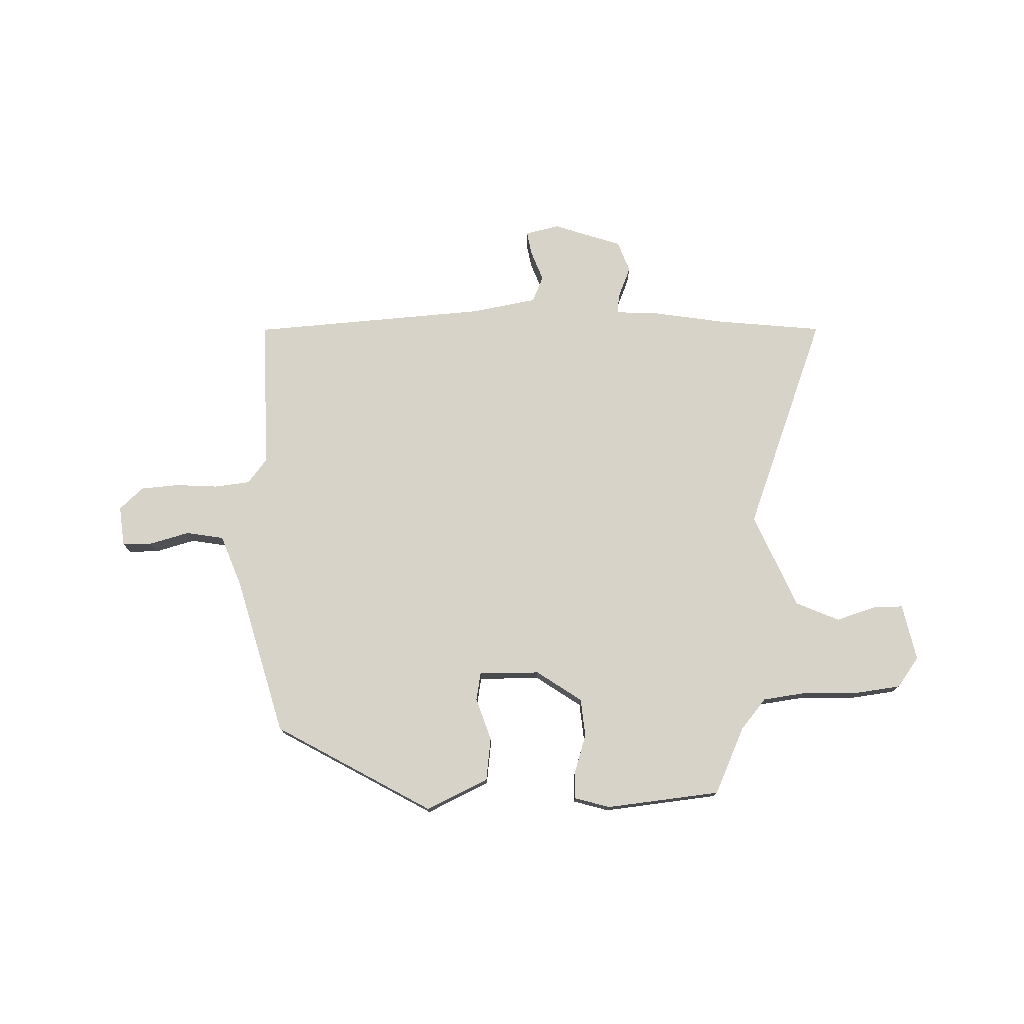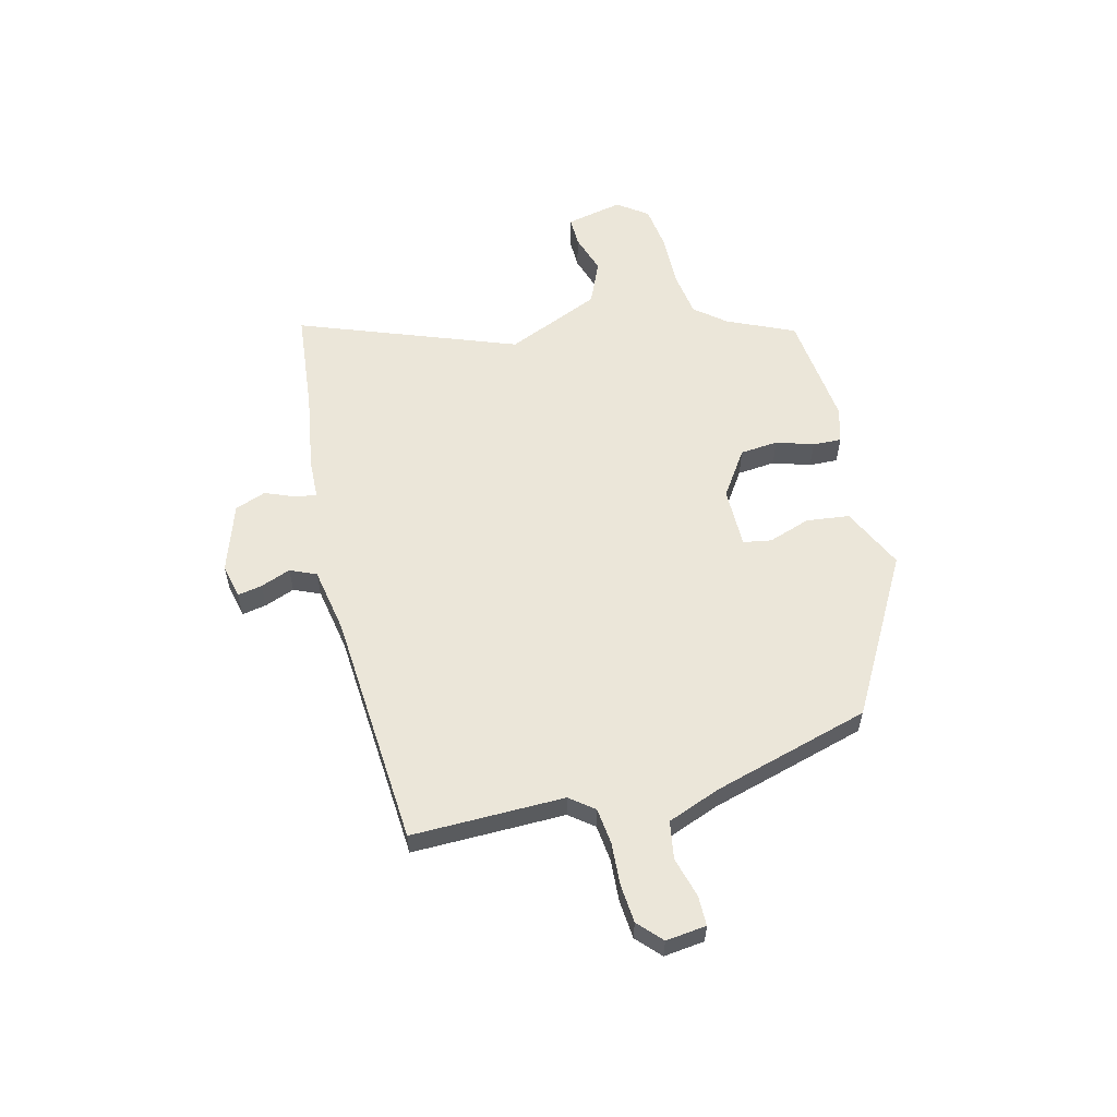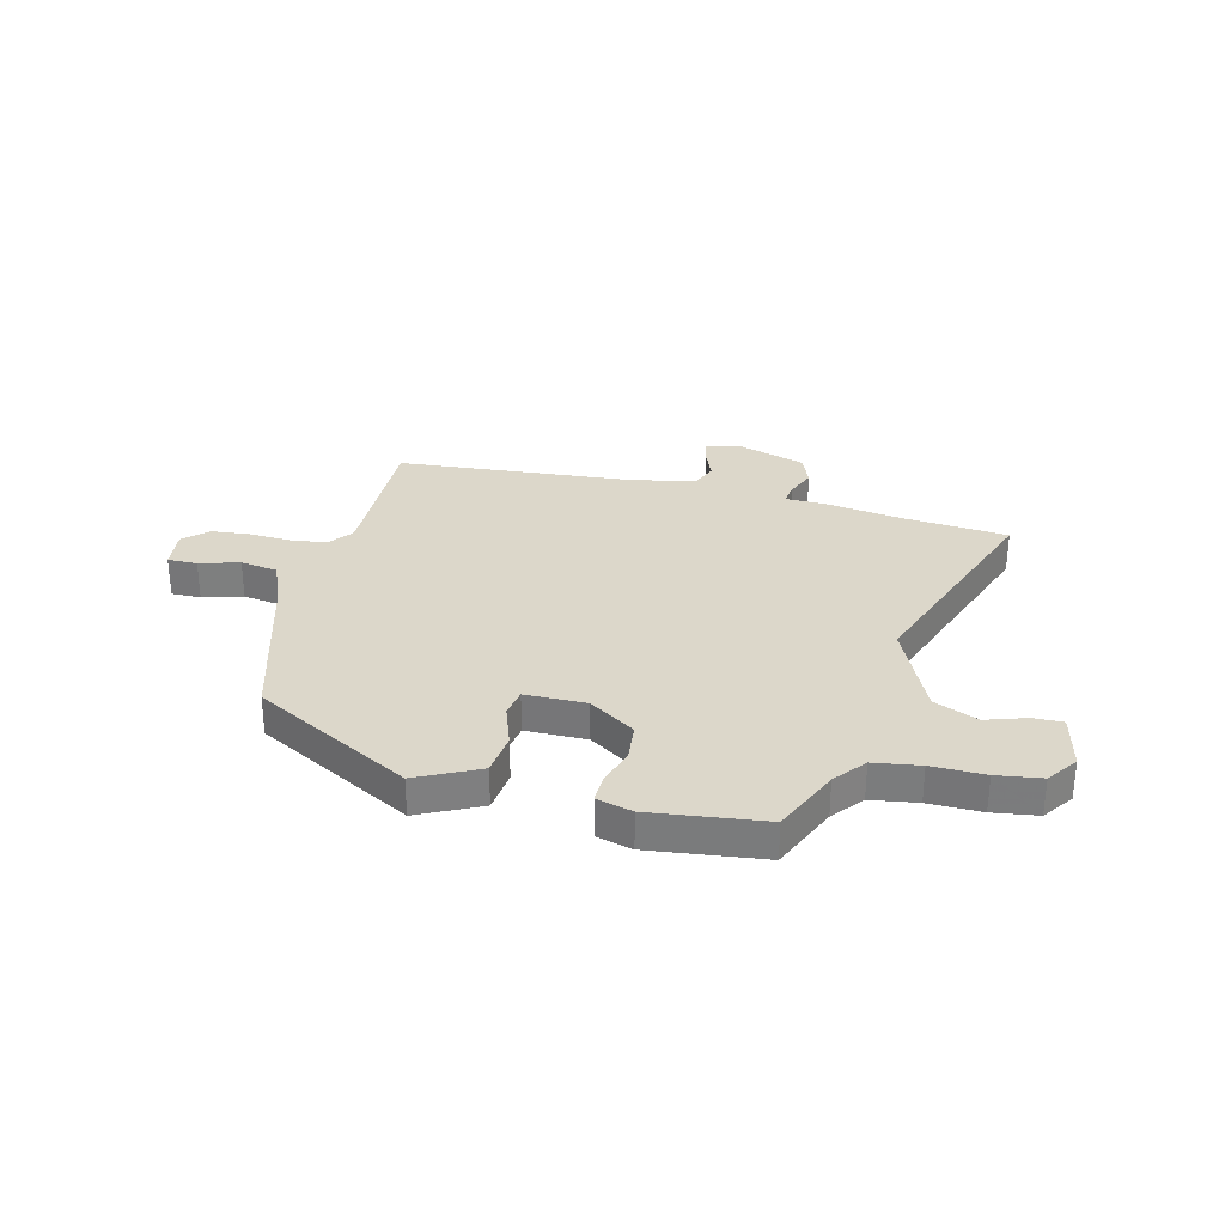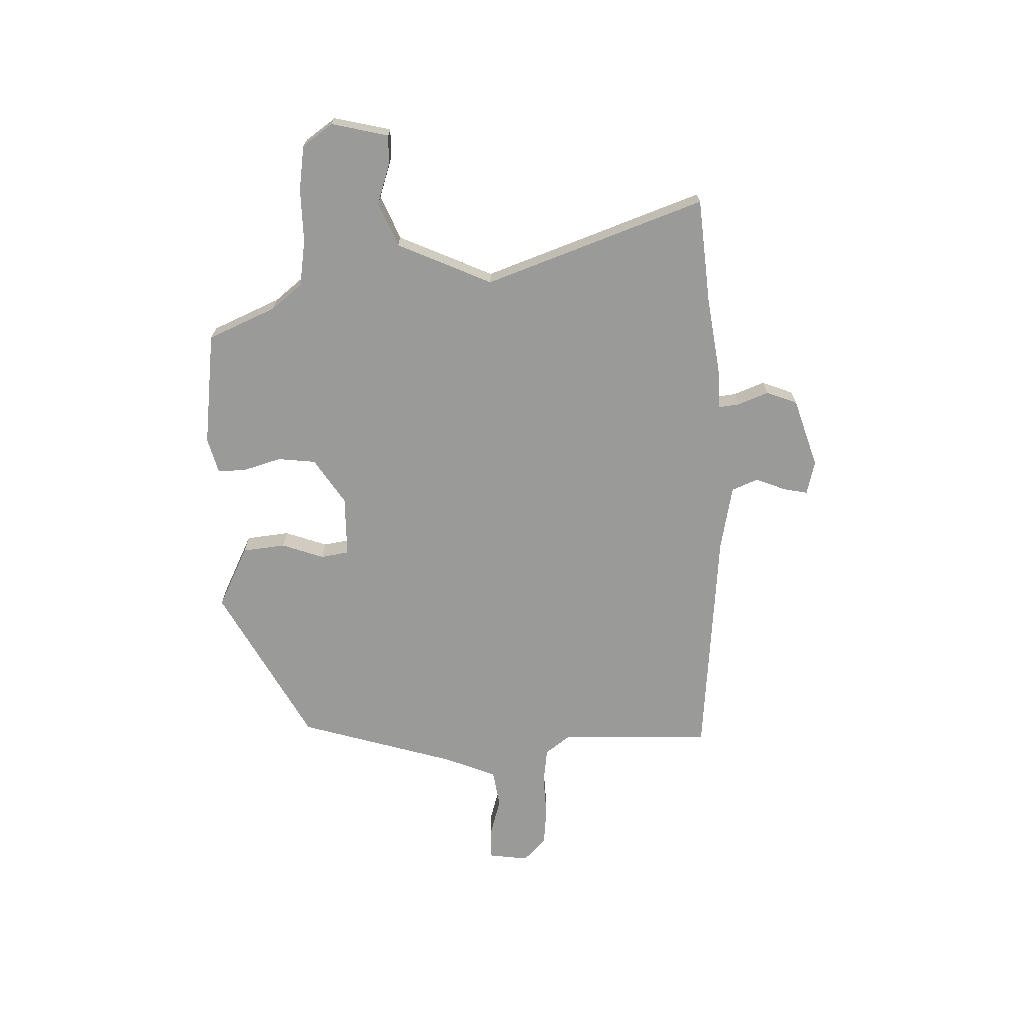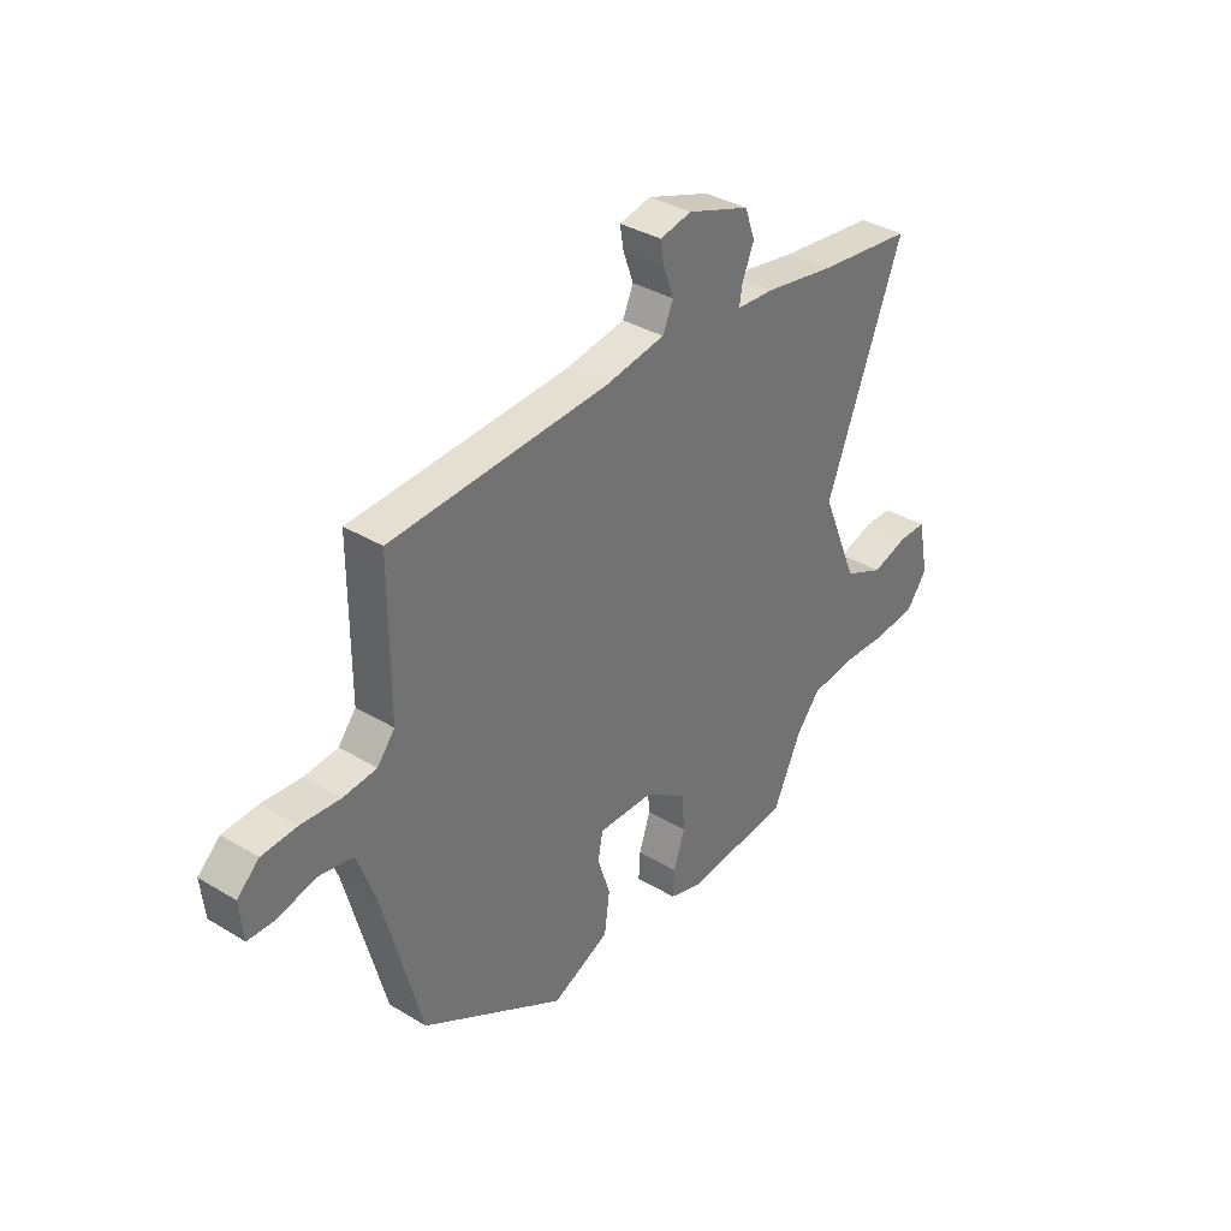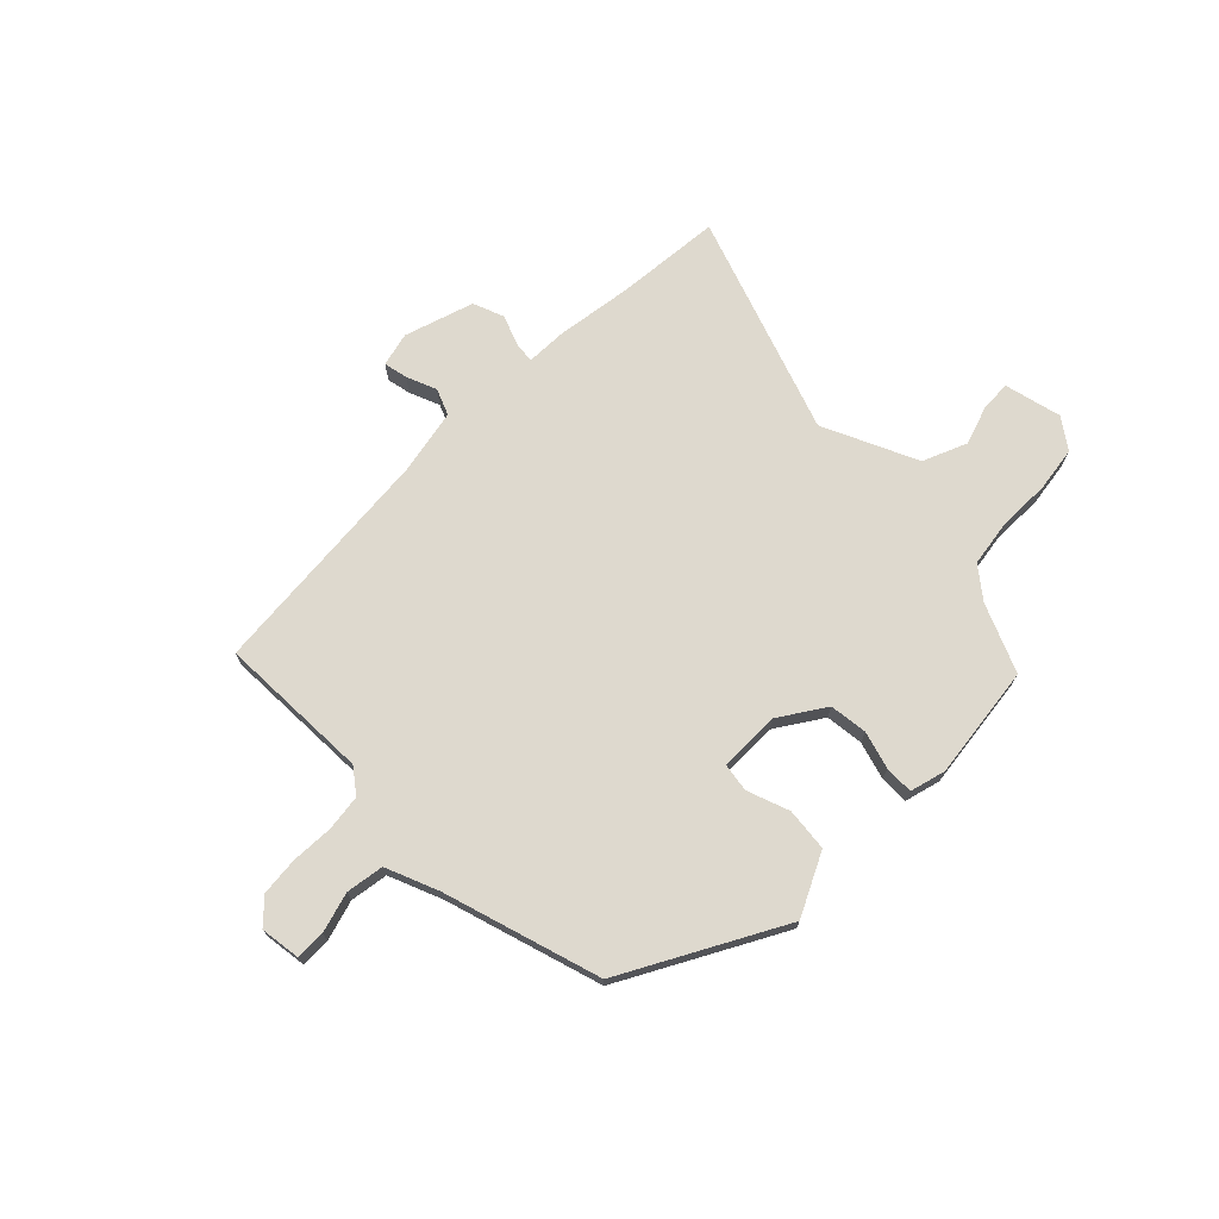
<metadata>
{"format":"obj","ext":"obj","renderer":"f3d","projection":"perspective","resolution":1024,"background":"white","views":[{"elev":75.9,"azim":178.0,"up":"+Y"},{"elev":57.4,"azim":75.2,"up":"+Y"},{"elev":30.6,"azim":-167.5,"up":"+Y"},{"elev":-69.2,"azim":-89.8,"up":"+Y"},{"elev":35.6,"azim":128.6,"up":"+Z"},{"elev":71.5,"azim":133.3,"up":"+Y"}]}
</metadata>
<code>
v -0.401 0.07 -0.487
v -0.46 0.07 -0.361
v -0.508 0.07 -0.304
v -0.596 0.07 -0.293
v -0.696 0.07 -0.297
v -0.781 0.07 -0.287
v -0.823 0.07 -0.231
v -0.801 0.07 -0.123
v -0.745 0.07 -0.123
v -0.669 0.07 -0.146
v -0.587 0.07 -0.109
v -0.512 0.07 0.071
v -0.671 0.07 0.48
v -0.474 0.07 0.503
v -0.328 0.07 0.528
v -0.252 0.07 0.532
v -0.258 0.07 0.571
v -0.282 0.07 0.628
v -0.261 0.07 0.687
v -0.132 0.07 0.732
v -0.067 0.07 0.718
v -0.075 0.07 0.672
v -0.096 0.07 0.615
v -0.074 0.07 0.566
v 0.05 0.07 0.545
v 0.495 0.07 0.519
v 0.495 0.07 0.231
v 0.531 0.07 0.186
v 0.599 0.07 0.179
v 0.679 0.07 0.185
v 0.751 0.07 0.18
v 0.796 0.07 0.139
v 0.788 0.07 0.063
v 0.732 0.07 0.062
v 0.656 0.07 0.082
v 0.585 0.07 0.069
v 0.548 0.07 -0.031
v 0.468 0.07 -0.329
v 0.175 0.07 -0.499
v 0.057 0.07 -0.445
v 0.046 0.07 -0.364
v 0.072 0.07 -0.284
v 0.062 0.07 -0.231
v -0.053 0.07 -0.233
v -0.138 0.07 -0.292
v -0.144 0.07 -0.364
v -0.121 0.07 -0.434
v -0.118 0.07 -0.488
v -0.185 0.07 -0.508
v -0.401 0 -0.487
v -0.46 0 -0.361
v -0.508 0 -0.304
v -0.596 0 -0.293
v -0.696 0 -0.297
v -0.781 0 -0.287
v -0.823 0 -0.231
v -0.801 0 -0.123
v -0.745 0 -0.123
v -0.669 0 -0.146
v -0.587 0 -0.109
v -0.512 0 0.071
v -0.671 0 0.48
v -0.474 0 0.503
v -0.328 0 0.528
v -0.252 0 0.532
v -0.258 0 0.571
v -0.282 0 0.628
v -0.261 0 0.687
v -0.132 0 0.732
v -0.067 0 0.718
v -0.075 0 0.672
v -0.096 0 0.615
v -0.074 0 0.566
v 0.05 0 0.545
v 0.495 0 0.519
v 0.495 0 0.231
v 0.531 0 0.186
v 0.599 0 0.179
v 0.679 0 0.185
v 0.751 0 0.18
v 0.796 0 0.139
v 0.788 0 0.063
v 0.732 0 0.062
v 0.656 0 0.082
v 0.585 0 0.069
v 0.548 0 -0.031
v 0.468 0 -0.329
v 0.175 0 -0.499
v 0.057 0 -0.445
v 0.046 0 -0.364
v 0.072 0 -0.284
v 0.062 0 -0.231
v -0.053 0 -0.233
v -0.138 0 -0.292
v -0.144 0 -0.364
v -0.121 0 -0.434
v -0.118 0 -0.488
v -0.185 0 -0.508
f 49 1 2
f 48 49 2
f 47 48 2
f 46 47 2
f 45 46 2 3
f 44 45 3 4
f 40 41 42
f 39 40 42
f 38 39 42
f 37 38 42
f 36 37 42 43
f 33 34 35
f 32 33 35
f 31 32 35
f 30 31 35
f 29 30 35
f 28 29 35 36
f 36 43 44
f 28 36 44
f 27 28 44
f 21 22 23
f 20 21 23
f 19 20 23
f 18 19 23
f 17 18 23
f 16 17 23 24
f 14 15 16
f 12 13 14
f 12 14 16
f 16 24 25
f 12 16 25
f 11 12 25
f 8 9 10
f 7 8 10
f 6 7 10 11
f 44 4 5
f 27 44 5
f 26 27 5
f 25 26 5
f 11 25 5
f 5 6 11
f 51 50 98
f 51 98 97
f 51 97 96
f 51 96 95
f 52 51 95 94
f 53 52 94 93
f 91 90 89
f 91 89 88
f 91 88 87
f 91 87 86
f 92 91 86 85
f 84 83 82
f 84 82 81
f 84 81 80
f 84 80 79
f 84 79 78
f 85 84 78 77
f 93 92 85
f 93 85 77
f 93 77 76
f 72 71 70
f 72 70 69
f 72 69 68
f 72 68 67
f 72 67 66
f 73 72 66 65
f 65 64 63
f 63 62 61
f 65 63 61
f 74 73 65
f 74 65 61
f 74 61 60
f 59 58 57
f 59 57 56
f 60 59 56 55
f 54 53 93
f 54 93 76
f 54 76 75
f 54 75 74
f 54 74 60
f 60 55 54
f 1 50 51 2
f 2 51 52 3
f 3 52 53 4
f 4 53 54 5
f 5 54 55 6
f 6 55 56 7
f 7 56 57 8
f 8 57 58 9
f 9 58 59 10
f 10 59 60 11
f 11 60 61 12
f 12 61 62 13
f 13 62 63 14
f 14 63 64 15
f 15 64 65 16
f 16 65 66 17
f 17 66 67 18
f 18 67 68 19
f 19 68 69 20
f 20 69 70 21
f 21 70 71 22
f 22 71 72 23
f 23 72 73 24
f 24 73 74 25
f 25 74 75 26
f 26 75 76 27
f 27 76 77 28
f 28 77 78 29
f 29 78 79 30
f 30 79 80 31
f 31 80 81 32
f 32 81 82 33
f 33 82 83 34
f 34 83 84 35
f 35 84 85 36
f 36 85 86 37
f 37 86 87 38
f 38 87 88 39
f 39 88 89 40
f 40 89 90 41
f 41 90 91 42
f 42 91 92 43
f 43 92 93 44
f 44 93 94 45
f 45 94 95 46
f 46 95 96 47
f 47 96 97 48
f 48 97 98 49
f 49 98 50 1

</code>
